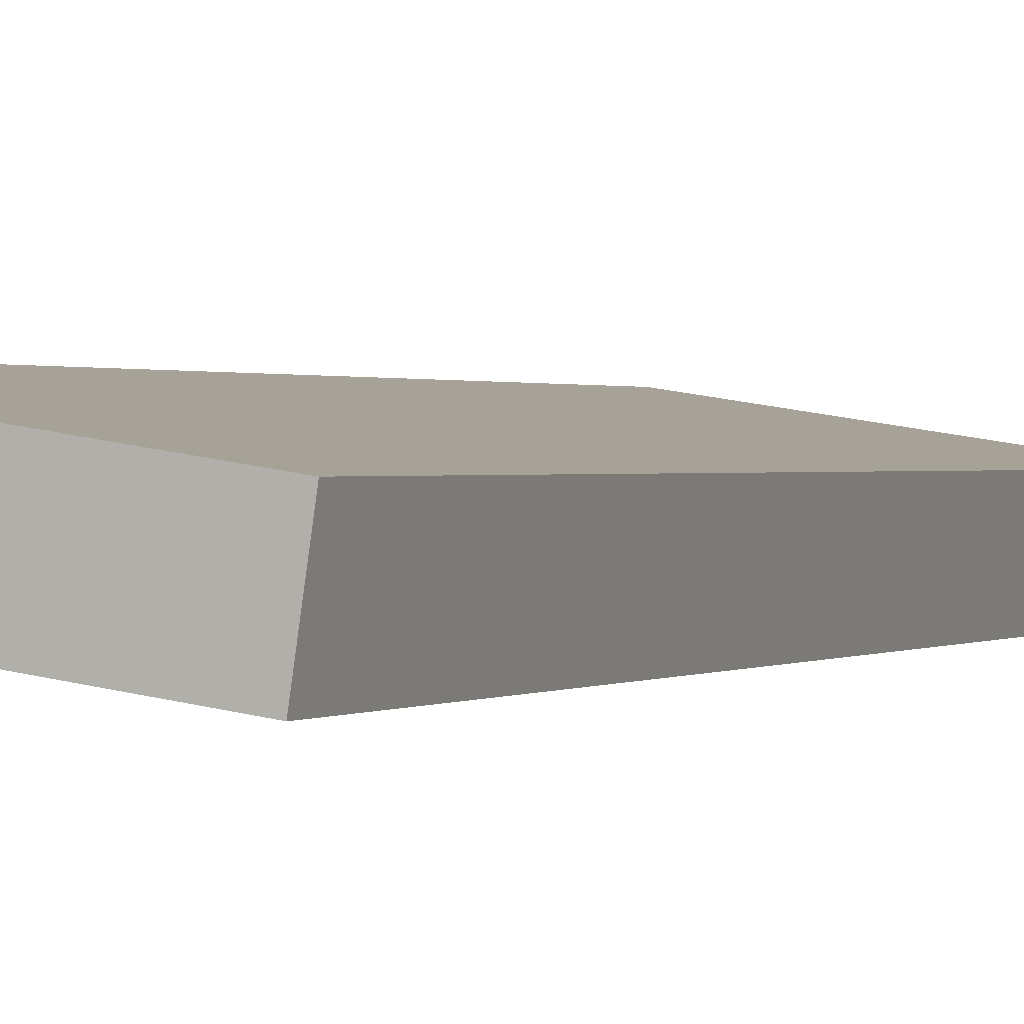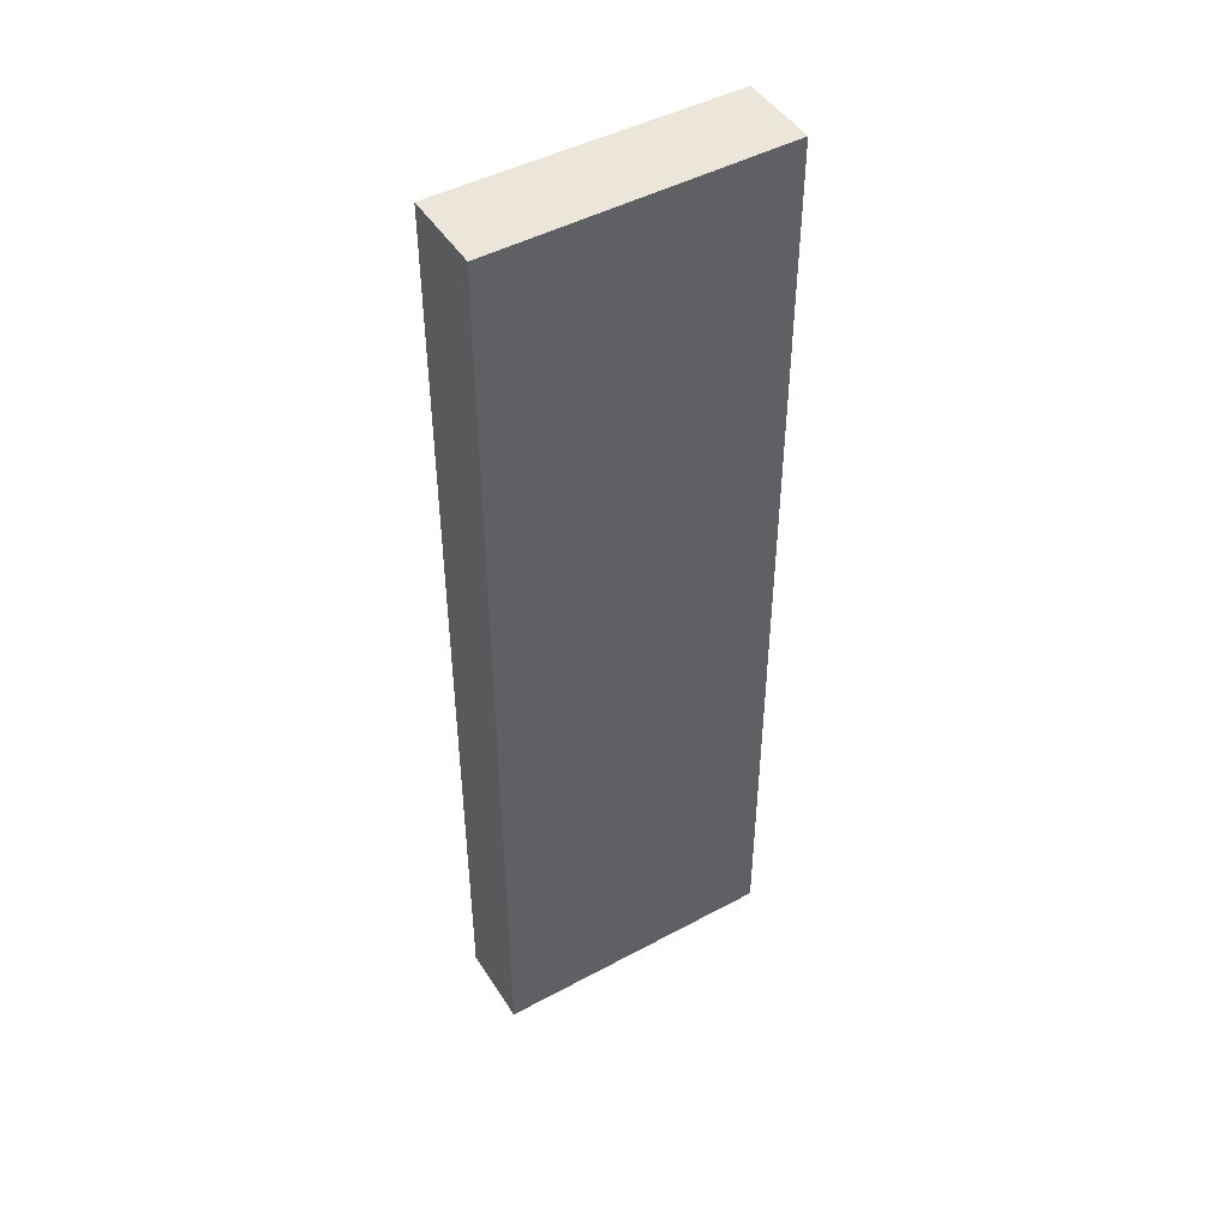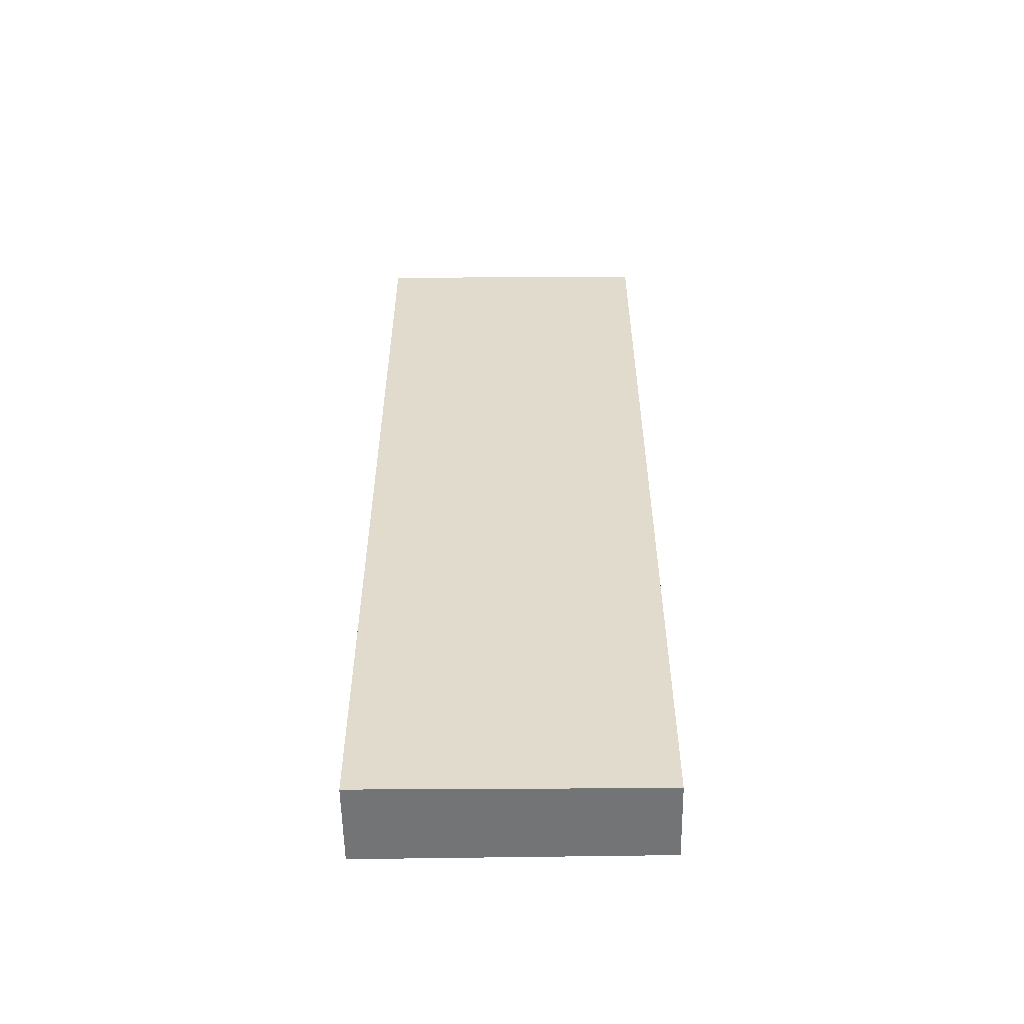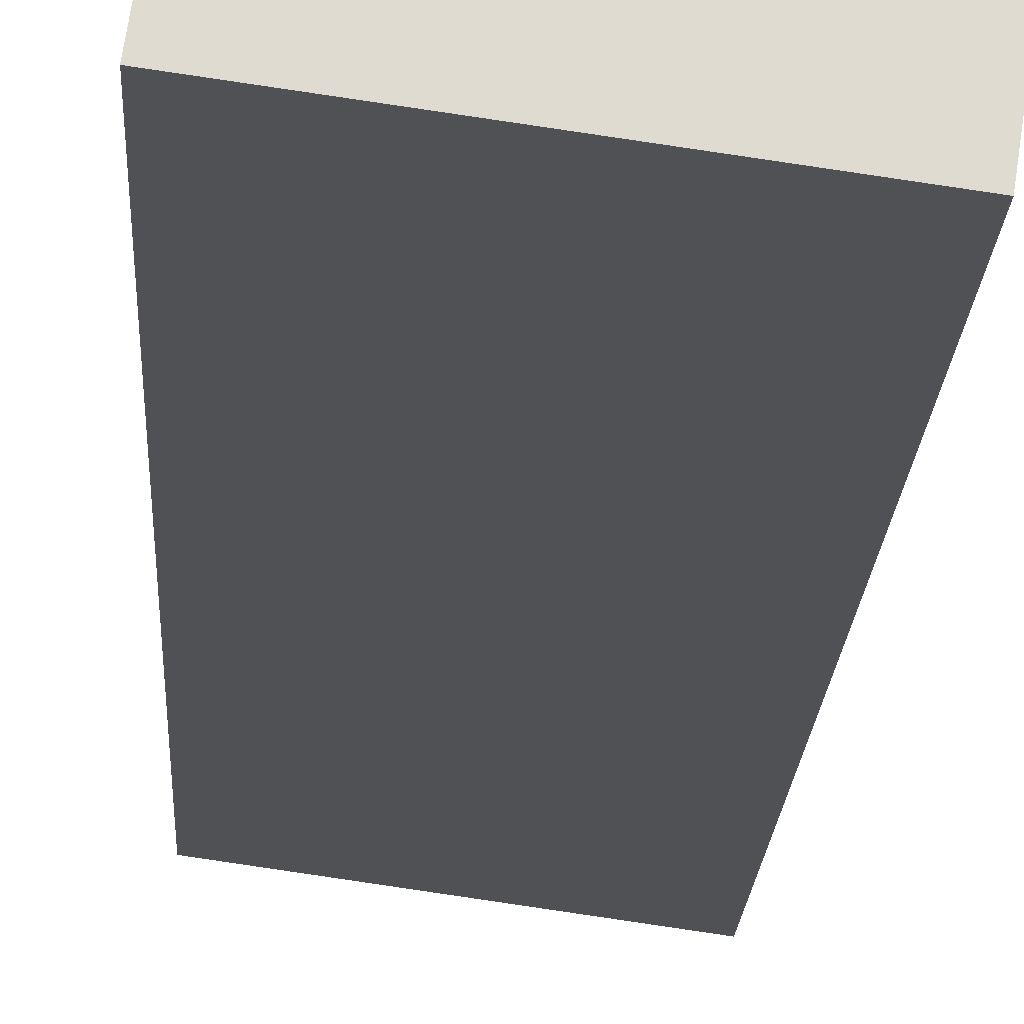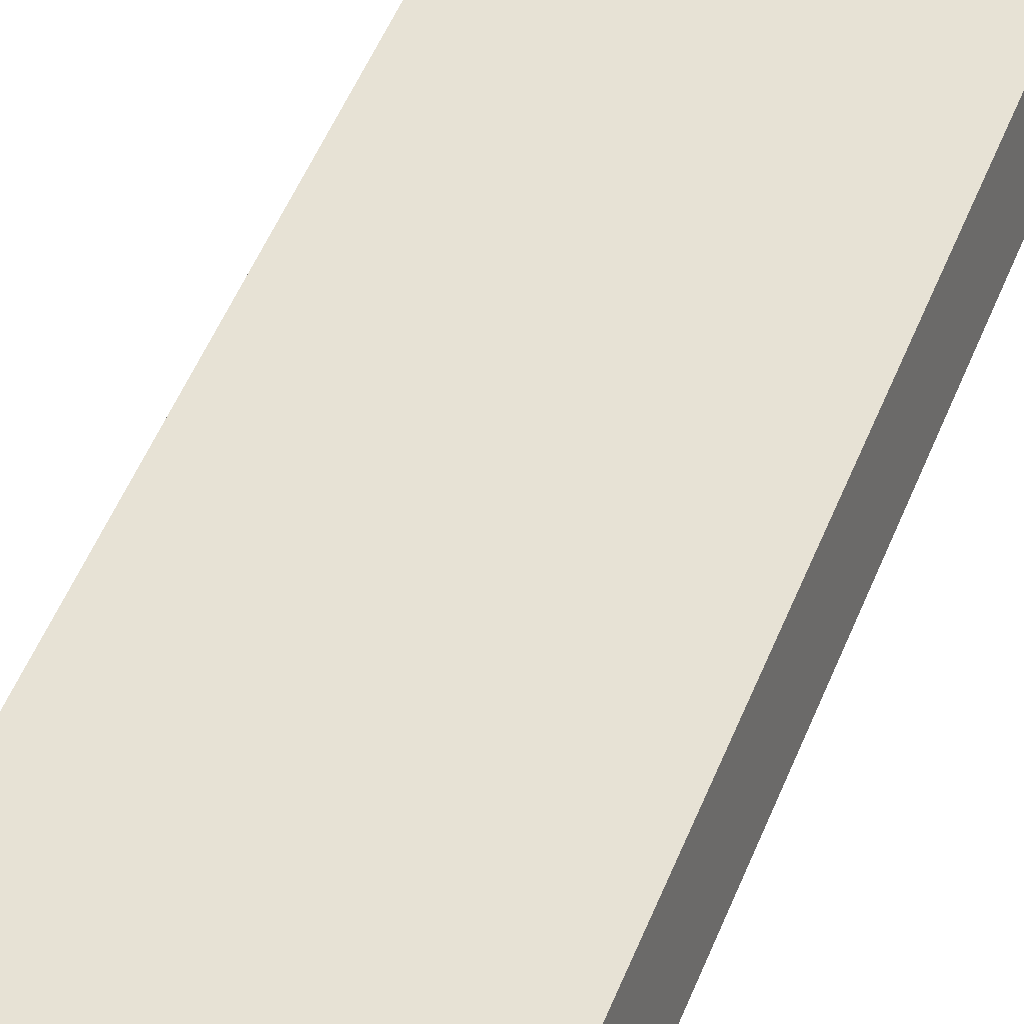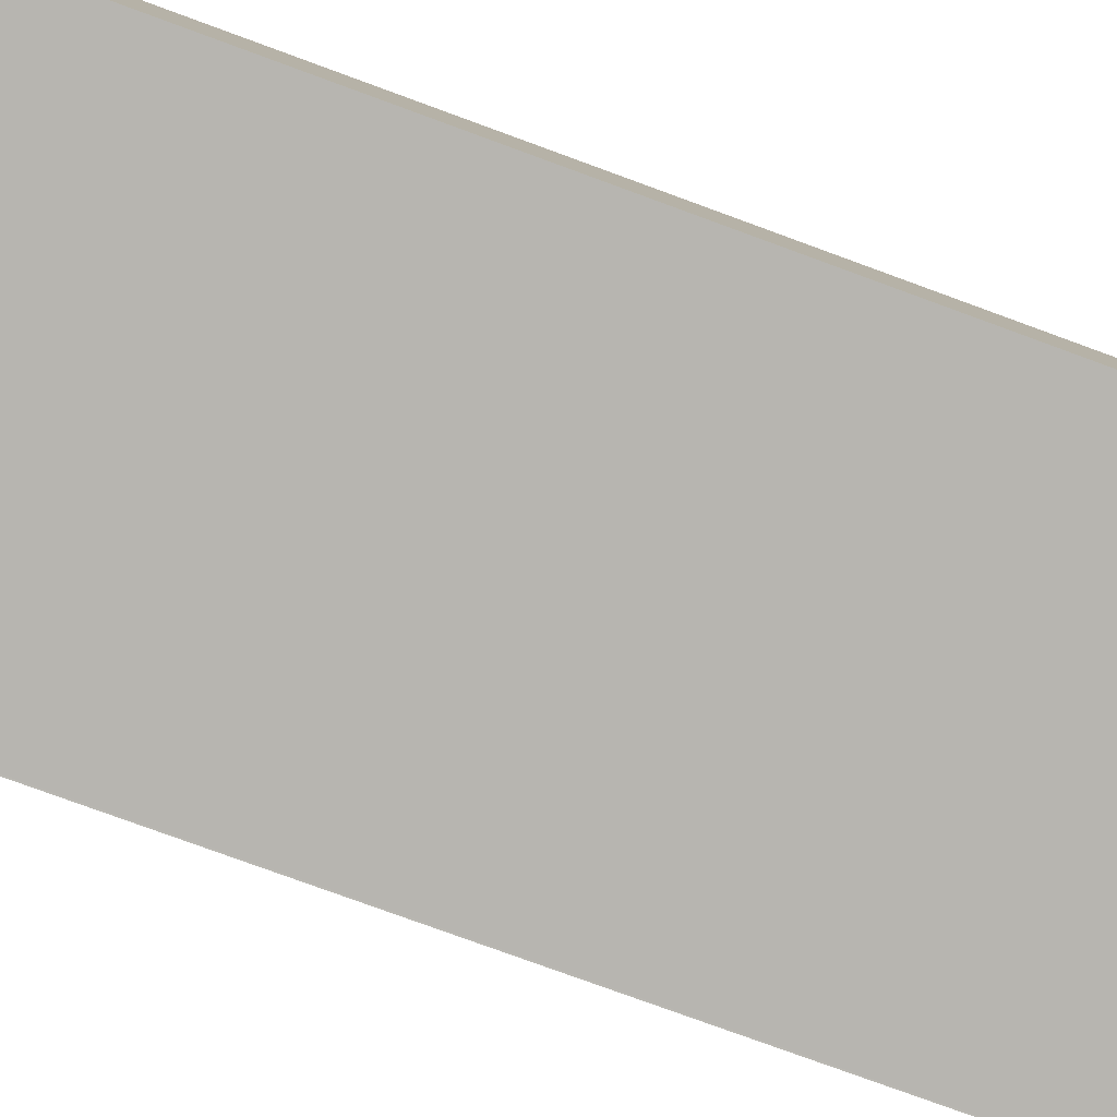
<metadata>
{"format":"obj","ext":"obj","renderer":"f3d","projection":"perspective","resolution":1024,"background":"white","views":[{"elev":0.7,"azim":-155.7,"up":"+Z"},{"elev":46.8,"azim":140.6,"up":"+Y"},{"elev":-56.1,"azim":172.5,"up":"+Y"},{"elev":-19.6,"azim":177.2,"up":"+Z"},{"elev":53.5,"azim":22.0,"up":"+Z"},{"elev":-73.3,"azim":69.5,"up":"+Z"}]}
</metadata>
<code>
v  0 15.37 9.413e-16
v  0.197 15.37 -1.238
v  0.185 15.37 -1.24
v  4.612 15.37 0.688
v  4.804 15.37 -0.601
v  4.804 3.68e-17 -0.601
v  0.197 7.581e-17 -1.238
v  0.185 7.593e-17 -1.24
v  0 0 0
v  4.612 -4.213e-17 0.688
g defaultobject
f 1 2 3
f 2 1 4
f 4 5 2
f 6 2 5
f 2 6 7
f 7 3 2
f 3 7 8
f 8 1 3
f 1 8 9
f 9 4 1
f 4 9 10
f 10 5 4
f 5 10 6
f 8 10 9
f 10 8 7
f 10 7 6

</code>
